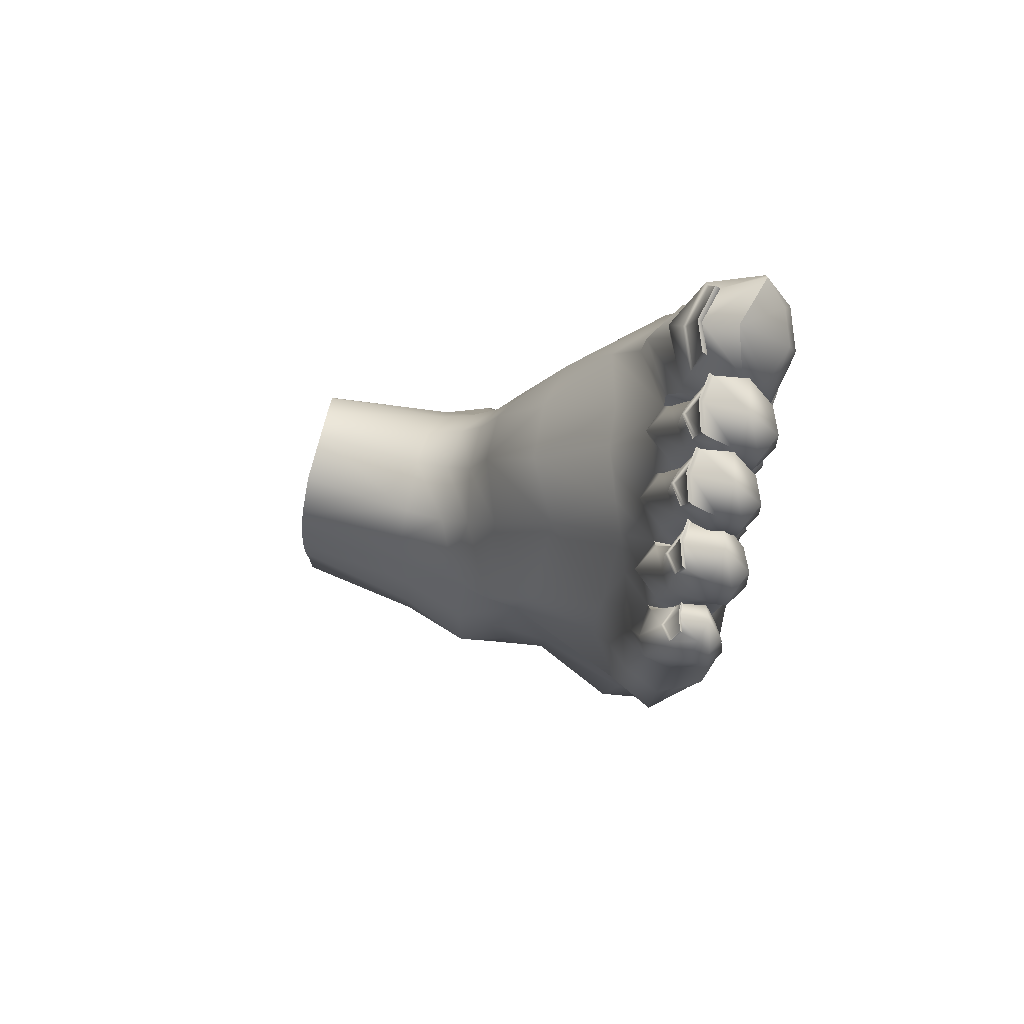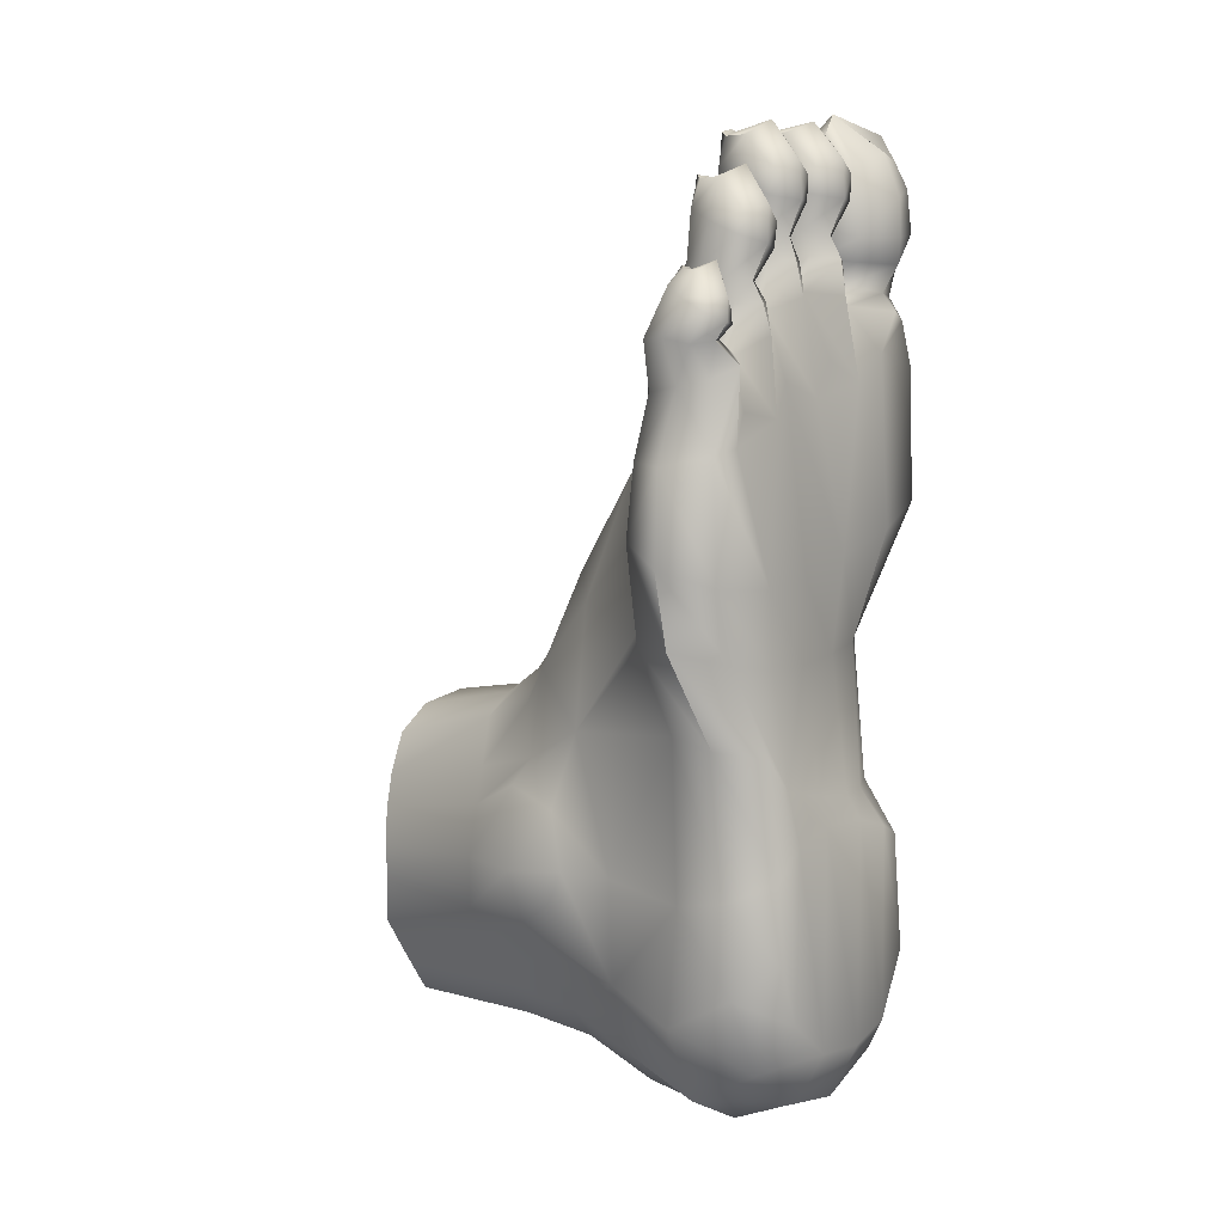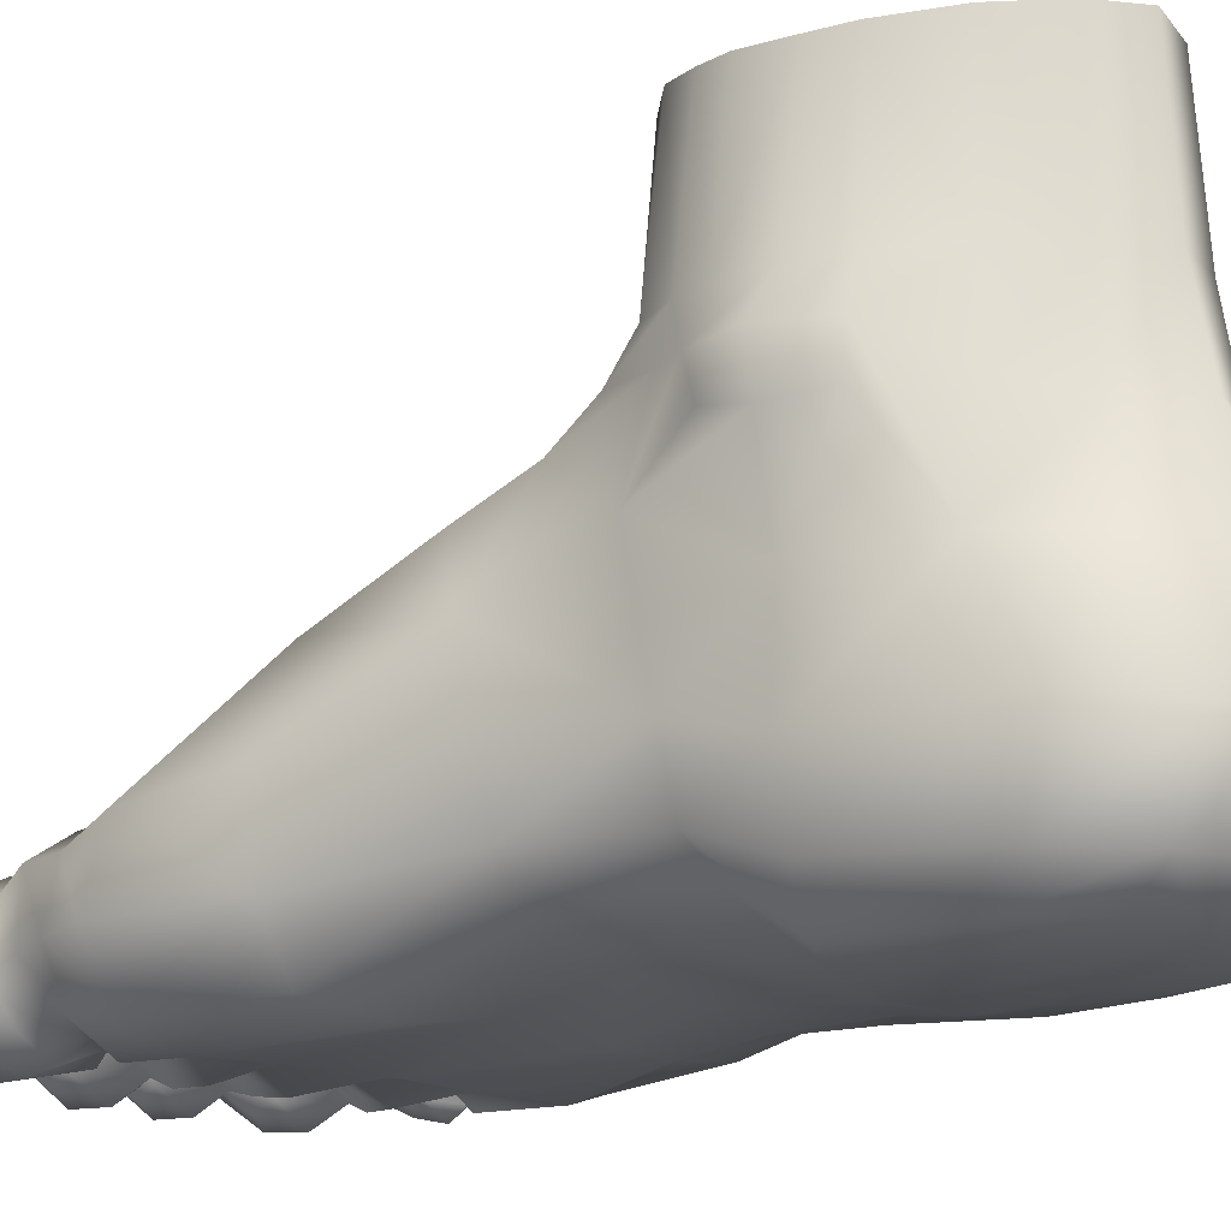
<metadata>
{"format":"obj","ext":"obj","renderer":"f3d","projection":"perspective","resolution":1024,"background":"white","views":[{"elev":73.4,"azim":-76.3,"up":"+Z"},{"elev":0.3,"azim":-51.1,"up":"+Z"},{"elev":-17.1,"azim":125.1,"up":"+Y"}]}
</metadata>
<code>
o polymsh1
g polymsh1
v 40.1 74.26 -51.05
v 40.1 73.64 -63.99
v 46.28 32.9 -63.37
v 45.09 33.11 -50.21
v 38.19 74.05 -74.23
v 42.58 33.32 -75.06
v 55.11 20.37 -62.53
v 49.56 20.79 -47.71
v 48.34 20.37 -76.52
v 52.09 8.251 -62.12
v 49.6 11.18 -50.21
v 46.42 10.55 -74.85
v 33.11 74.05 -91.76
v 35.18 33.32 -92.18
v 37.15 11.59 -94.48
v 40.13 -14.1 -91.56
v 47.07 -15.77 -62.53
v 41.43 0.3133 -29.96
v 49.89 -43.76 -108.7
v 49.43 -42.51 -62.95
v 24.74 74.05 -106.2
v 22.56 32.9 -105.5
v 25.72 8.043 -106.6
v 29.52 -14.94 -110.6
v 32.96 -44.39 -127.9
v 47.56 -36.24 -40.82
v 43.41 21.62 -38.31
v 42.49 33.32 -41.24
v 38.92 74.05 -43.53
v 36.87 33.32 -31.01
v 35.86 74.26 -35.39
v 15.6 74.05 -114.7
v 15.17 33.32 -117
v 15.3 8.46 -121.8
v 14.92 -14.31 -130
v 14.63 -43.76 -135.4
v 47.66 -32.48 -4.698
v 49.84 -14.1 -4.28
v 37.95 5.536 7.203
v 38.25 13.47 -13.05
v 37.48 23.08 -24.12
v 54.86 -33.32 33.51
v 41.02 -9.087 35.39
v 42 -50.24 -6.995
v 53.58 -55.67 32.47
v 43.15 -52.96 -42.28
v 44.77 -60.68 -63.16
v 43.78 -63.61 -101.4
v 31.86 -64.44 -118.7
v 13.2 -64.44 -128.7
v 55.39 -55.46 68.59
v 52.63 -36.45 65.99
v 36.65 -23.29 65.04
v 45.23 -70.08 30.59
v 45.87 -69.25 67.54
v -30.83 -52.54 100
v 5.843 -74.07 82.43
v 18.06 -68.62 118.6
v 34.87 -57.97 -6.786
v 35.16 -61.1 -45.41
v 27.21 -71.97 -109.3
v 36.38 -71.97 -91.35
v 35.47 -70.71 -60.03
v -13.15 -73.73 80.14
v -4.136 -67.75 82.89
v 24.81 -5.118 38.73
v 26.65 10.34 13.47
v 28.2 16.82 -6.159
v 28.25 24.13 -15.76
v 27.81 36.24 -24.74
v 28.29 73.22 -28.71
v 14.99 36.66 -20.57
v 17.38 72.38 -23.7
v -36.33 -56.09 101.5
v -15.05 -49.65 114
v -23.31 -55.91 100
v -40.23 -71.07 70.78
v 49.76 -41.22 78.59
v 34.7 -31.74 77.8
v -6.408 -53.81 122.3
v -36.07 -57.08 109.8
v 13.63 25.26 -12.95
v 11.94 16.62 -3.543
v 10.59 10.2 15.91
v 5.922 -6.505 42.02
v 19.46 -28.24 66.54
v 13.8 -53.61 124.6
v 7.941 -29.06 63.88
v -7.172 -34.66 60.03
v -0.3027 -32.94 64.43
v -11.76 -16.53 36.97
v -16.33 -38.31 58.63
v -8.889 2.705 11.74
v -5.828 12.94 -6.165
v -4.142 22.73 -16.02
v -1.792 36.2 -23.3
v 2.529 73.18 -27.7
v -29.06 -37.54 26.47
v -26.07 -42.24 52.15
v -28.26 -14.57 2.6
v -27.2 1.718 -15.17
v -16.38 16.63 -25.7
v -10.28 36.2 -29.98
v -7.612 73.18 -35.87
v -11.37 73.81 -47.71
v -15.48 34.06 -43.7
v -19 12.8 -40.43
v -24.26 -7.655 -32.19
v -31.84 -34.93 -4.949
v -41.46 -42.46 21.81
v -44.83 -44.97 -8.892
v -51.24 -46.41 17.66
v -36.2 -49.28 -31.47
v -13.3 73.81 -57.91
v -18.9 32.99 -54.23
v -27.97 11.74 -47.25
v -13.94 73.81 -68.7
v -22.24 32.99 -68.72
v -31.31 10.58 -70.03
v -13.1 73.81 -79.04
v -21.4 33.32 -82.94
v -26.11 9.928 -84.9
v -13.1 73.81 -91.16
v -13.42 33.32 -91.14
v -17.07 9.023 -93.71
v -20.43 -17.12 -99.82
v -27.47 -0.5202 -79.01
v -27.27 -4.746 -69.97
v -27.04 -1.422 -53.5
v -5.411 73.26 -102.6
v -5.726 33.16 -105.3
v -7.633 8.536 -109.6
v -12.1 -14.69 -118.8
v 2.363 73.26 -112.9
v 2.515 32.61 -115.8
v 1.627 8.536 -119.4
v -0.285 -14.69 -128.6
v -20.64 -43.92 -127.1
v -31.4 -44.04 -106.9
v -1.209 -43.57 -134.9
v -20.66 -64.02 -118.1
v -30.31 -63.39 -97.94
v -2.616 -64.43 -127.9
v -33.95 -49.06 -74.79
v -24.34 -19.37 -70.99
v -32.64 -63.83 -72.97
v -37.31 -62.66 -34.81
v -50.73 -58.66 -9.841
v -56.2 -59.17 10.43
v -55.95 -59.9 35.46
v -51.12 -48.76 37.5
v -42.4 -45.64 42.43
v -34.93 -45.24 47.03
v -37.87 -59.82 82.53
v -42.71 -59.55 85.76
v -53.03 -71.45 72.68
v -16.42 -73.7 -105
v -22.61 -73.43 -89.24
v -2.552 -73.15 -114.1
v -23.98 -73.83 -67.54
v 13.19 -73.17 -114
v -25.5 -71.55 -36.93
v -37.34 -68.55 -13.12
v -45.64 -70.24 5.64
v -49.87 -72.43 37.81
v -47.43 -74.76 70.39
v -15.06 -74.05 -59.66
v -2.451 -73.88 -55.12
v 13.7 -73.81 -54.55
v 27.5 -72.22 -57.21
v -22.9 -71.24 -14.73
v -6.136 -68.96 -13.61
v 12.71 -65.45 -11.1
v 27.62 -62.18 -8.133
v 27.52 -73.26 22.23
v 11.22 -70.15 14.81
v -10.23 -72.94 7.852
v -26.53 -72.8 5.576
v 13.21 -69.73 -48.04
v 27.19 -64.9 -47.34
v -3.378 -72.33 -47.57
v -17.15 -72 -45.63
v -43.47 -74.77 40.09
v -18.11 -71.69 58.51
v -25.23 -74.11 48.28
v -36.38 -71.69 49.52
v 24.78 -73.15 68.98
v -7.035 -73.81 54.72
v 13.26 -73.5 60.49
v 2.054 -71.86 65.34
v 51.24 -55.94 80.67
v 44.14 -67.6 80.1
v 30.63 -73.91 80.81
v -14.97 -52.85 125.1
v -3.654 -44.14 83.52
v 6.17 -40.84 84.22
v 25.47 -57.15 135.1
v 16.3 -55 83.01
v 4.12 -65.28 128.6
v -3.895 -55.95 83.21
v 13.79 -52.78 125.6
v 4.509 -51.75 128.6
v -3.521 -54.13 126.2
v -2.113 -52.38 117.6
v 12.47 -52.21 117.9
v 15.93 -67.65 81.25
v 46.68 -40.94 90.1
v 34.11 -32.92 89.76
v 18.19 -42.18 90.42
v 47.62 -56.75 89.89
v 41.8 -64.81 86.71
v 32.43 -68.72 86.34
v 17.93 -56.12 89.07
v 20.04 -64.96 87.49
v 44.98 -45.69 97.37
v 32.76 -39.8 97.33
v 18.03 -46.86 95.79
v 46.82 -59.13 97.61
v 40.31 -68.41 95.6
v 32.6 -73.49 93.62
v 15.25 -58.53 94.7
v 20.05 -68.55 93.28
v 45.35 -44.87 107.6
v 32.91 -38.48 106.5
v 18.34 -46.03 101.3
v 50.03 -61.59 106.9
v 43.48 -70.88 103.6
v 32.03 -74.64 100.7
v 13.36 -61 102.9
v 16.98 -71.02 98.92
v 42.42 -46.93 116.8
v 31.4 -42.43 111.5
v 18.55 -47.19 110.4
v 48.74 -61.73 118.7
v 42.41 -70.29 115.8
v 31.38 -74.7 111.5
v 13.36 -61.08 111.4
v 17.2 -70.29 110.1
v 36.42 -50.08 130.9
v 26.82 -47.27 128.1
v 18.78 -50.79 125.6
v 42.44 -61.88 131.3
v 38.51 -68.66 122.9
v 27.56 -72.13 123.2
v 14.69 -61.25 126
v 43.63 -46.03 116.5
v 31.28 -43.58 112.3
v 19.59 -47.95 111.2
v 36.39 -48.59 131.9
v 26.42 -46.02 130
v 18.68 -49.23 127.1
v 31.34 -43 111.9
v 43.02 -46.48 116.7
v 19.07 -47.57 110.8
v 18.66 -49.92 126.7
v 26.51 -46.57 129.7
v 36.23 -49.25 131.8
v 4.678 -73.49 91.98
v -2.534 -68.32 92.36
v 16.67 -42.34 84.77
v -2.993 -48.56 93.43
v 5.01 -39.02 93.77
v 16.06 -57.66 92.89
v -4.143 -57.3 92.22
v 13.47 -68.21 92.3
v 14.22 -44.25 92.96
v 3.642 -70.77 98.21
v -2.06 -65.53 99.35
v -2.049 -51 105.2
v 4.022 -47.29 105.7
v 14.56 -58.48 102.6
v -3.845 -57.73 103.6
v 11.62 -65.61 99.05
v 12.95 -49.4 104.4
v 3.723 -75.1 107.2
v -4.412 -70.13 107.9
v -2.603 -51.98 117.4
v 3.947 -47.67 116.7
v 16.45 -60.89 113.3
v -6.061 -61.33 112.3
v 13.86 -70.19 108.6
v 12.02 -52.66 118.2
v 3.775 -74.53 117.7
v -3.419 -71.05 114.5
v -3.654 -55.07 125.3
v 4.504 -52.52 127.8
v 15.03 -63.28 125.2
v -5.26 -62.96 124.5
v 12.72 -71.44 115.3
v 13.78 -52.28 125.9
v -1.618 -52.78 117.9
v 4.085 -48.87 117.4
v 12.91 -51.75 117.7
v -3.33 -53.57 126.6
v 4.513 -51.11 128.7
v 4.016 -48.27 117
v -6.394 -54.59 121.3
v -14.97 -53.57 124.3
v -15.33 -65.47 126.1
v -5.269 -63.6 121.9
v -22.11 -70.83 111.5
v -15.53 -74.09 114.6
v -23.91 -63.3 121.1
v -7.288 -71.2 112.4
v -22.44 -55.95 121.8
v -22.32 -55.07 122.7
v -11.68 -42.54 78.36
v -14.17 -41.77 91.24
v -5.346 -46.39 90.92
v -21.29 -56.33 106.9
v -21.78 -50.2 90.49
v -28.97 -55.43 110.7
v -22.81 -58.12 89.23
v -36.28 -57.57 109.5
v -21.29 -67.85 89.45
v -22.15 -54.55 123.1
v -14.39 -72.42 89.45
v -7.432 -53.29 114.9
v -6.024 -67.76 90.24
v -20.85 -53.42 114.5
v -3.582 -58.43 90.95
v -14.72 -48.76 103.1
v -6.382 -50.73 101.9
v -20.38 -52.22 102.5
v -22.09 -58.49 100.9
v -20.39 -65.76 96.89
v -15.01 -70.65 95.83
v -7.555 -65.85 96.71
v -4.836 -59.2 100.2
v -15.09 -49.09 113.6
v -7.013 -52.87 114.7
v -21.3 -53.04 114.3
v -24.43 -61.81 109.3
v -22.9 -69.98 105.1
v -15.26 -74.64 104.4
v -6.052 -70.05 105.9
v -3.417 -61.39 110.5
v -7.855 -53.71 115.1
v -15.01 -50.2 114.3
v -14.97 -52.25 125.2
v -6.417 -53.35 122.6
v -20.4 -53.8 114.8
v -21.42 -57.06 106
v -29.08 -56.11 110
v -29.32 -67.37 112.4
v -20.22 -65.59 106.5
v -37.75 -72.57 99.08
v -31.02 -75.6 101.1
v -37.99 -65.38 108.3
v -23.58 -72.86 97.89
v -36.52 -58.41 108.7
v -21.6 -48.54 77.06
v -27.95 -46.69 67.75
v -31.45 -44.93 78.58
v -23.41 -49.32 78.78
v -45.74 -56.57 79.84
v -38.33 -52.94 77.49
v -40.14 -59.1 79.23
v -39.2 -60.56 76.33
v -37.27 -64.61 74.35
v -37.82 -69.81 76.61
v -28.66 -74.69 69.03
v -31.56 -74.16 76.99
v -20.91 -67.68 76.32
v -23.99 -69.72 78.14
v -21.65 -58.48 78.18
v -21.81 -60.86 78.91
v -32.55 -52.14 88.86
v -24.76 -53.92 87.96
v -37.82 -55.26 88.28
v -39.33 -60.9 86.86
v -37.67 -67.46 83.27
v -32.71 -71.87 82.35
v -25.83 -67.51 83.26
v -23.32 -61.53 86.46
v -30.92 -52.02 99.72
v -22.93 -55.51 99.73
v -36.82 -55.73 101.3
v -40.75 -64.06 97.08
v -39.64 -71.81 93.16
v -32.46 -76.21 91.22
v -23.31 -71.81 91.49
v -19.74 -63.62 95.21
v -23.69 -56.31 100.3
v -30.73 -53.06 100.4
v -28.94 -54.86 110.8
v -21.25 -55.89 107.2
v -35.85 -56.44 101.7
v -38.12 -60.54 81.63
v -42.9 -60.36 85.06
v -43.06 -68.39 86.62
v -37.27 -66.63 80.88
v -50.07 -70.97 76.55
v -45.26 -73.27 77.04
v -49.2 -66.84 83.62
v -40.54 -70.91 74.52
v -48.13 -61.92 84.56
v -37.93 -60.1 82.29
v -42.74 -59.94 85.61
v -43.9 -47.81 56.94
v -37.49 -50.93 64.77
v -47.87 -61.42 85.21
v -49.8 -52.56 54.6
v -50.05 -59.22 80.65
v -50.14 -61.26 55.55
v -39.86 -58.75 79.02
v -46.98 -69.06 56.82
v -45.84 -56.13 79.65
v -41.62 -74.51 60.34
v -47.7 -61.09 85.42
v -36.64 -69.14 63.63
v -49.65 -59.52 80.75
v -37.73 -61.22 65.98
v -47.83 -50.49 68.38
v -39.85 -52.34 69.36
v -53.19 -53.45 67.46
v -54.72 -60.56 66.96
v -52.67 -67.28 65.13
v -47.68 -71.53 66.09
v -40.69 -67.4 67.4
v -38.47 -61.3 69.77
v -45.94 -55.68 79.46
v -39.59 -58.39 78.82
v -50.46 -58.93 80.56
v -53.74 -65.44 76.53
f 4 3 2 1
f 6 5 2 3
f 8 7 3 4
f 7 9 6 3
f 11 10 7 8
f 10 12 9 7
f 14 13 5 6
f 16 15 9 12
f 14 6 9 15
f 17 16 12 10
f 18 17 10 11
f 20 19 16 17
f 22 21 13 14
f 15 23 22 14
f 16 24 23 15
f 19 25 24 16
f 26 20 17 18
f 8 27 18 11
f 28 27 8 4
f 29 28 4 1
f 31 30 28 29
f 33 32 21 22
f 23 34 33 22
f 24 35 34 23
f 25 36 35 24
f 38 37 26 18
f 40 39 38 18
f 27 41 40 18
f 28 30 41 27
f 43 42 38 39
f 37 38 42
f 45 44 37 42
f 44 46 26 37
f 46 47 20 26
f 47 48 19 20
f 48 49 25 19
f 49 50 36 25
f 52 51 45 42
f 43 53 52 42
f 55 54 45 51
f 153 152 400 401
f 189 57 65 190
f 54 59 44 45
f 59 60 46 44
f 62 61 49 48
f 63 62 48 47
f 46 60 63 47
f 206 187 193
f 67 66 43 39
f 68 67 39 40
f 69 68 40 41
f 70 69 41 30
f 71 70 30 31
f 73 72 70 71
f 189 187 206 57
f 364 184 188 64
f 188 190 65 64
f 78 52 53 79
f 92 99 353 352
f 99 153 401 353
f 69 70 72 82
f 69 82 83 68
f 67 68 83 84
f 66 67 84 85
f 53 43 66 86
f 53 86 260 79
f 86 66 85 88
f 88 85 89 90
f 89 85 91 92
f 91 85 84 93
f 93 84 83 94
f 94 83 82 95
f 95 82 72 96
f 96 72 73 97
f 92 91 98 99
f 91 93 100 98
f 93 94 101 100
f 94 95 102 101
f 95 96 103 102
f 96 97 104 103
f 103 104 105 106
f 102 103 106 107
f 101 102 107 108
f 100 101 108 109
f 98 100 109 110
f 110 109 111 112
f 111 109 108 113
f 106 105 114 115
f 107 106 115 116
f 115 114 117 118
f 116 115 118 119
f 118 117 120 121
f 119 118 121 122
f 121 120 123 124
f 122 121 124 125
f 122 125 126 127
f 119 122 127 128
f 108 107 116 129
f 129 116 119 128
f 124 123 130 131
f 125 124 131 132
f 126 125 132 133
f 131 130 134 135
f 132 131 135 136
f 133 132 136 137
f 32 33 135 134
f 33 34 136 135
f 34 35 137 136
f 126 133 138 139
f 133 137 140 138
f 35 36 140 137
f 139 138 141 142
f 138 140 143 141
f 143 140 36 50
f 126 139 144 145
f 113 108 145 144
f 145 108 129 128
f 126 145 128 127
f 144 139 142 146
f 113 144 146 147
f 111 113 147 148
f 112 111 148 149
f 112 149 150 151
f 110 112 151 152
f 98 110 152 153
f 98 153 99
f 152 151 403 400
f 151 150 405 403
f 142 141 157 158
f 141 143 159 157
f 146 142 158 160
f 143 50 161 159
f 147 146 160 162
f 148 147 162 163
f 149 148 163 164
f 150 149 164 165
f 405 150 165 407
f 161 50 49 61
f 62 63 170 61
f 160 158 157 167
f 167 157 159 168
f 168 159 161 169
f 169 161 61 170
f 164 163 171 178
f 172 177 178 171
f 173 176 177 172
f 174 175 176 173
f 59 54 175 174
f 174 173 179 180
f 173 172 181 179
f 172 171 182 181
f 169 170 180 179
f 168 169 179 181
f 167 168 181 182
f 162 160 167 182
f 163 162 182 171
f 174 180 60 59
f 63 60 180 170
f 165 164 178 183
f 178 177 184 185
f 183 178 185 186
f 175 54 55 187
f 184 177 176 188
f 176 175 187 189
f 188 176 189 190
f 51 52 78 191
f 55 51 191 192
f 187 55 192 193
f 165 183 409 407
f 183 186 411 409
f 185 184 364 362
f 411 186 185 362
f 89 92 352 307
f 90 89 307 195
f 88 90 195 196
f 88 196 260 86
f 58 244 197 245
f 87 286 199 287
f 284 283 199 288
f 201 205 282 290
f 202 201 290 295
f 203 202 295 294
f 204 203 294 291
f 296 204 291 292
f 240 241 245 197
f 283 289 287 199
f 286 285 288 199
f 205 296 292 282
f 87 293 205 201
f 286 87 201 202
f 285 286 202 203
f 277 285 203 204
f 278 277 204 296
f 293 278 296 205
f 240 197 242 239
f 197 244 243 242
f 206 193 212 214
f 193 192 211 212
f 192 191 210 211
f 191 78 207 210
f 78 79 208 207
f 79 260 209 208
f 260 198 213 209
f 198 206 214 213
f 214 212 220 222
f 212 211 219 220
f 211 210 218 219
f 210 207 215 218
f 207 208 216 215
f 208 209 217 216
f 209 213 221 217
f 213 214 222 221
f 222 220 228 230
f 220 219 227 228
f 219 218 226 227
f 218 215 223 226
f 215 216 224 223
f 216 217 225 224
f 217 221 229 225
f 221 222 230 229
f 230 228 236 238
f 228 227 235 236
f 227 226 234 235
f 226 223 246 234
f 223 224 232 246
f 224 225 233 232
f 225 229 237 233
f 229 230 238 237
f 238 236 244 58
f 236 235 243 244
f 235 234 242 243
f 234 246 239 242
f 231 247 250 249
f 247 248 251 250
f 233 237 245 241
f 237 238 58 245
f 246 232 252 253
f 232 233 254 252
f 233 241 255 254
f 241 240 256 255
f 240 239 257 256
f 239 246 253 257
f 253 252 247 231
f 252 254 248 247
f 254 255 251 248
f 255 256 250 251
f 256 257 249 250
f 257 253 231 249
f 260 196 262 266
f 196 195 261 262
f 195 200 264 261
f 200 65 259 264
f 65 57 258 259
f 57 206 265 258
f 206 198 263 265
f 198 260 266 263
f 266 262 270 274
f 262 261 269 270
f 261 264 272 269
f 264 259 268 272
f 259 258 267 268
f 258 265 273 267
f 265 263 271 273
f 263 266 274 271
f 274 270 278 293
f 270 269 277 278
f 269 272 280 277
f 272 268 276 280
f 268 267 275 276
f 267 273 281 275
f 273 271 279 281
f 271 274 293 279
f 282 292 295 290
f 292 291 294 295
f 277 280 288 285
f 280 276 284 288
f 276 275 283 284
f 275 281 289 283
f 281 279 287 289
f 279 293 87 287
f 297 298 299 300
f 301 302 299 303
f 302 304 300 299
f 298 305 303 299
f 195 307 308 309
f 307 352 311 308
f 352 366 313 311
f 366 364 315 313
f 364 64 317 315
f 64 65 319 317
f 65 200 321 319
f 200 195 309 321
f 309 308 322 323
f 308 311 324 322
f 311 313 325 324
f 313 315 326 325
f 315 317 327 326
f 317 319 328 327
f 319 321 329 328
f 321 309 323 329
f 323 322 330 331
f 322 324 332 330
f 324 325 333 332
f 325 326 334 333
f 326 327 335 334
f 327 328 336 335
f 328 329 337 336
f 329 323 331 337
f 338 339 340 341
f 339 342 316 340
f 332 333 303 305
f 333 334 301 303
f 334 335 302 301
f 335 336 304 302
f 336 337 300 304
f 337 331 297 300
f 331 330 75 318
f 330 332 320 75
f 332 305 306 320
f 305 298 194 306
f 298 297 80 194
f 297 331 318 80
f 318 75 339 338
f 75 320 342 339
f 320 306 316 342
f 306 194 340 316
f 194 80 341 340
f 80 318 338 341
f 343 344 345 346
f 347 348 345 349
f 348 350 346 345
f 344 351 349 345
f 352 353 354 355
f 353 401 357 354
f 401 413 359 357
f 413 411 361 359
f 411 362 363 361
f 362 364 365 363
f 364 366 367 365
f 366 352 355 367
f 355 354 368 369
f 354 357 370 368
f 357 359 371 370
f 359 361 372 371
f 361 363 373 372
f 363 365 374 373
f 365 367 375 374
f 367 355 369 375
f 369 368 376 377
f 368 370 378 376
f 370 371 379 378
f 371 372 380 379
f 372 373 381 380
f 373 374 382 381
f 374 375 383 382
f 375 369 377 383
f 384 385 386 387
f 385 388 81 386
f 378 379 349 351
f 379 380 347 349
f 380 381 348 347
f 381 382 350 348
f 382 383 346 350
f 383 377 343 346
f 377 376 56 76
f 376 378 74 56
f 378 351 314 74
f 351 344 312 314
f 344 343 310 312
f 343 377 76 310
f 76 56 385 384
f 56 74 388 385
f 74 314 81 388
f 314 312 386 81
f 312 310 387 386
f 310 76 384 387
f 389 390 391 392
f 393 394 391 395
f 394 396 392 391
f 390 397 395 391
f 398 406 358 154
f 399 398 154 155
f 402 399 155 410
f 404 402 410 412
f 408 404 412 356
f 406 408 356 358
f 389 423 406 398
f 390 389 398 399
f 401 400 414 415
f 400 403 416 414
f 403 405 417 416
f 405 407 418 417
f 407 409 419 418
f 409 411 420 419
f 411 413 421 420
f 413 401 415 421
f 415 414 422 423
f 414 416 424 422
f 416 417 425 424
f 417 418 156 425
f 418 419 166 156
f 419 420 77 166
f 420 421 360 77
f 421 415 423 360
f 358 356 155 154
f 356 412 410 155
f 424 425 395 397
f 425 156 393 395
f 156 166 394 393
f 166 77 396 394
f 77 360 392 396
f 360 423 389 392
f 423 422 408 406
f 422 424 404 408
f 424 397 402 404
f 397 390 399 402

</code>
